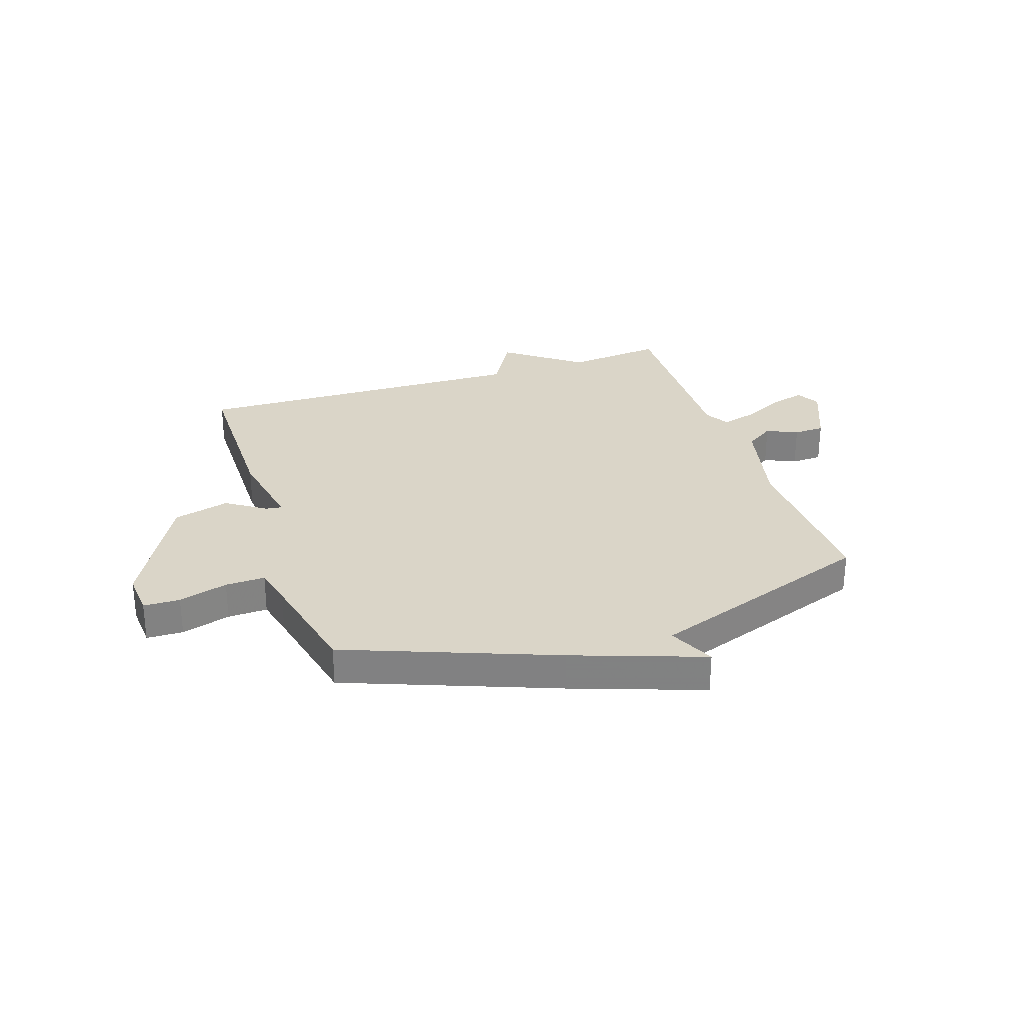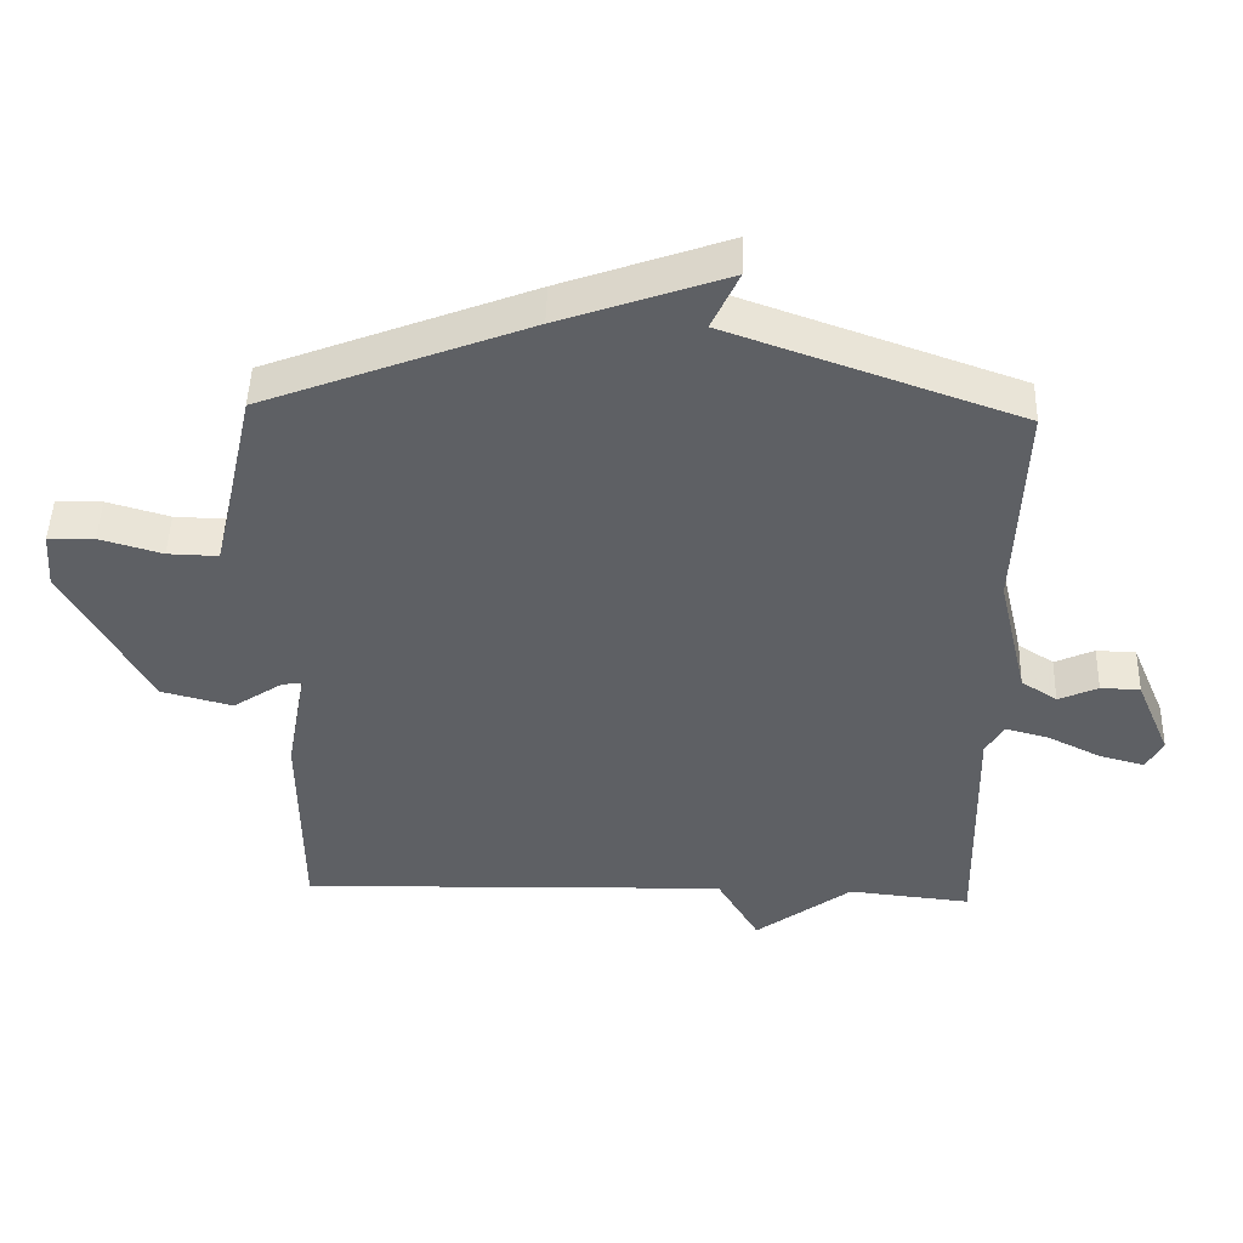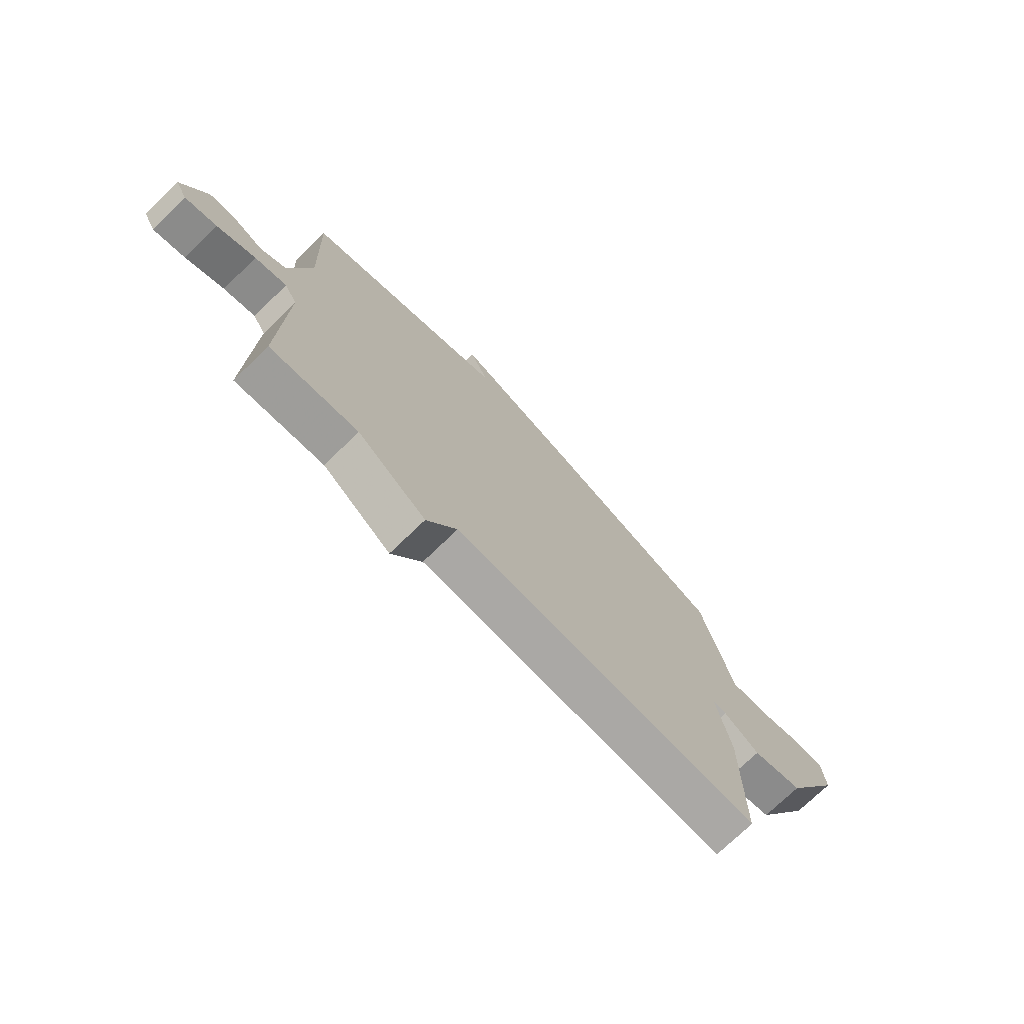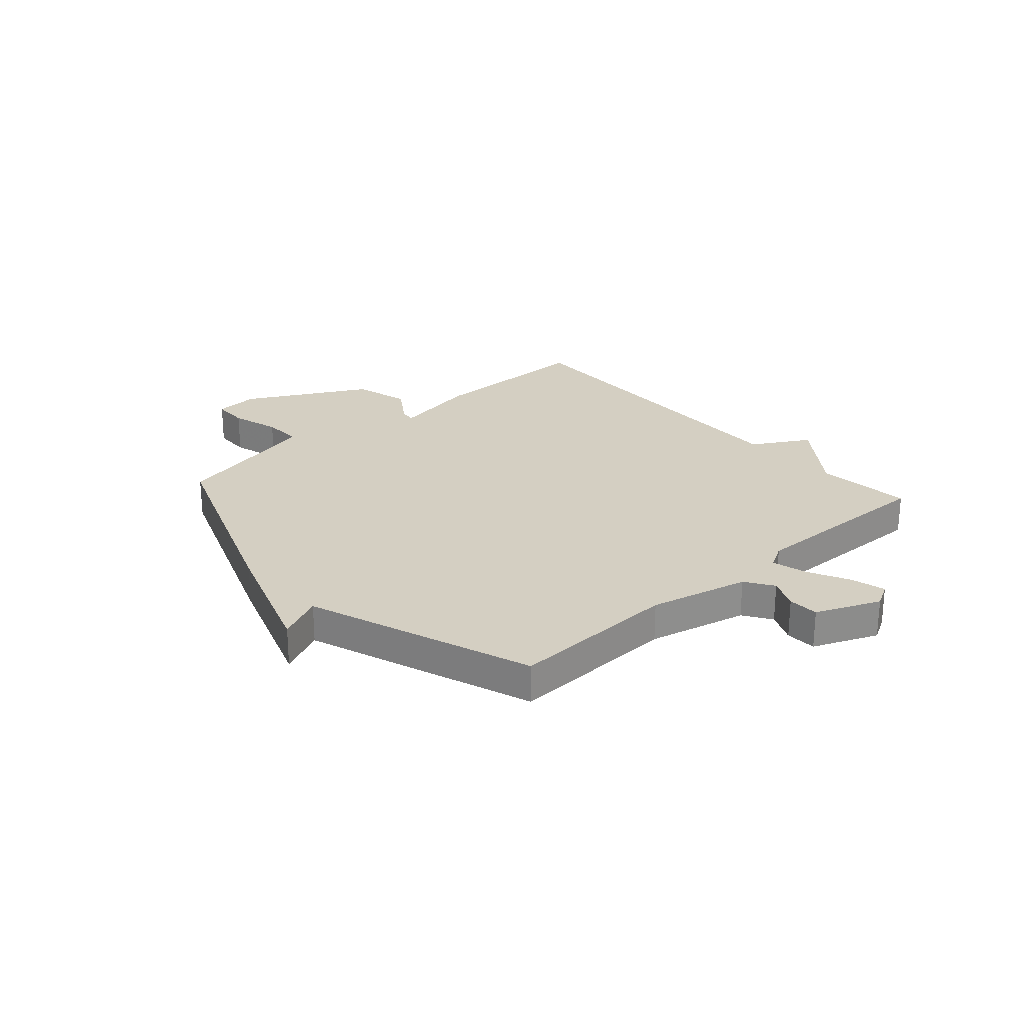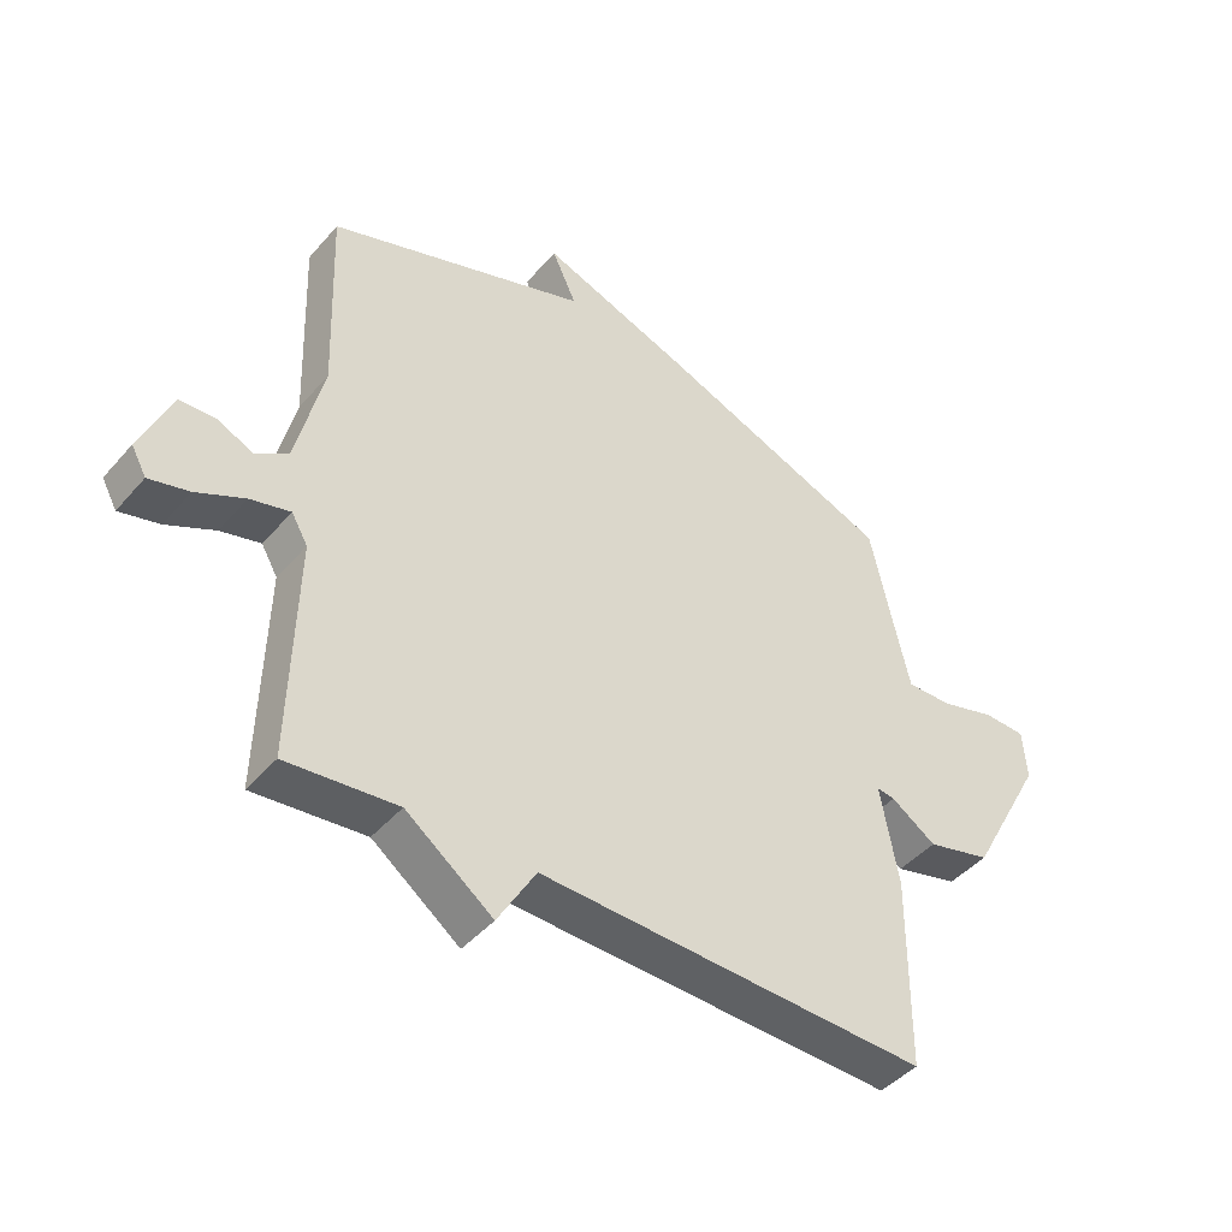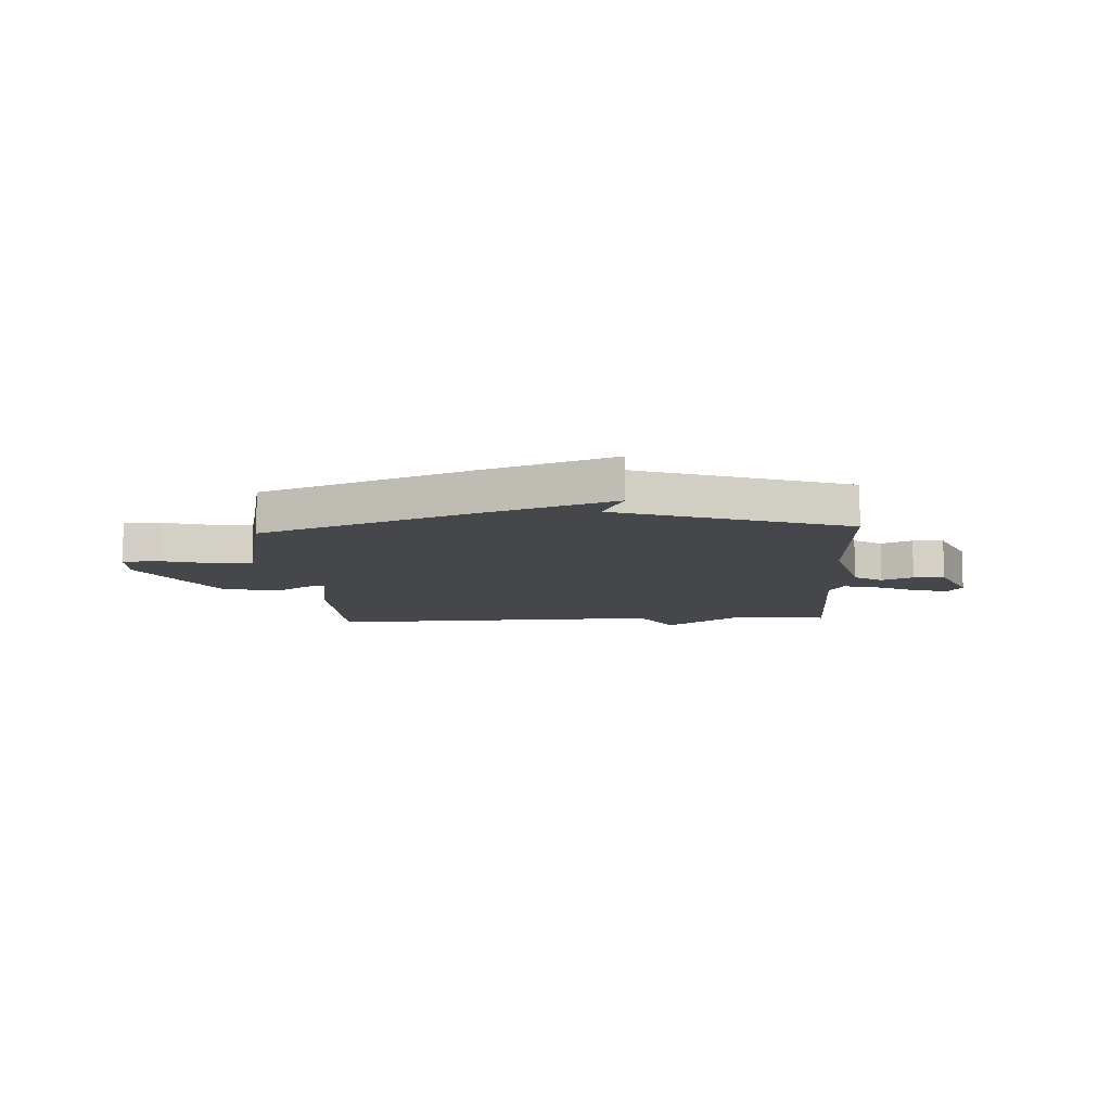
<metadata>
{"format":"obj","ext":"obj","renderer":"f3d","projection":"perspective","resolution":1024,"background":"white","views":[{"elev":29.3,"azim":-18.5,"up":"+Y"},{"elev":47.4,"azim":1.7,"up":"+Z"},{"elev":-74.2,"azim":134.0,"up":"+Z"},{"elev":25.6,"azim":48.2,"up":"+Y"},{"elev":-44.3,"azim":142.2,"up":"+Z"},{"elev":-10.3,"azim":3.4,"up":"+Y"}]}
</metadata>
<code>
v -0.5 0.07 -0.5
v -0.502 0.07 -0.191
v -0.473 0.07 -0.031
v -0.502 0.07 -0.035
v -0.574 0.07 -0.083
v -0.677 0.07 -0.056
v -0.798 0.07 0.167
v -0.792 0.07 0.249
v -0.725 0.07 0.251
v -0.635 0.07 0.225
v -0.562 0.07 0.223
v -0.545 0.07 0.296
v -0.5 0.07 0.5
v -0.118 0.07 0.647
v 0.121 0.07 0.732
v 0.082 0.07 0.647
v 0.5 0.07 0.5
v 0.488 0.07 0.187
v 0.531 0.07 0.004
v 0.583 0.07 -0.03
v 0.64 0.07 -0.004
v 0.697 0.07 -0.006
v 0.747 0.07 -0.124
v 0.723 0.07 -0.168
v 0.659 0.07 -0.151
v 0.582 0.07 -0.113
v 0.518 0.07 -0.096
v 0.492 0.07 -0.141
v 0.5 0.07 -0.5
v 0.323 0.07 -0.482
v 0.184 0.07 -0.586
v 0.123 0.07 -0.482
v -0.5 0 -0.5
v -0.502 0 -0.191
v -0.473 0 -0.031
v -0.502 0 -0.035
v -0.574 0 -0.083
v -0.677 0 -0.056
v -0.798 0 0.167
v -0.792 0 0.249
v -0.725 0 0.251
v -0.635 0 0.225
v -0.562 0 0.223
v -0.545 0 0.296
v -0.5 0 0.5
v -0.118 0 0.647
v 0.121 0 0.732
v 0.082 0 0.647
v 0.5 0 0.5
v 0.488 0 0.187
v 0.531 0 0.004
v 0.583 0 -0.03
v 0.64 0 -0.004
v 0.697 0 -0.006
v 0.747 0 -0.124
v 0.723 0 -0.168
v 0.659 0 -0.151
v 0.582 0 -0.113
v 0.518 0 -0.096
v 0.492 0 -0.141
v 0.5 0 -0.5
v 0.323 0 -0.482
v 0.184 0 -0.586
v 0.123 0 -0.482
f 30 31 32
f 28 29 30
f 28 30 32
f 1 2 3
f 32 1 3
f 28 32 3
f 27 28 3
f 24 25 26
f 23 24 26
f 22 23 26
f 21 22 26
f 20 21 26
f 19 20 26 27
f 18 19 27 3
f 18 3 4
f 17 18 4
f 16 17 4
f 16 4 5
f 15 16 5
f 14 15 5
f 13 14 5
f 12 13 5
f 8 9 10
f 7 8 10
f 6 7 10
f 5 6 10
f 5 10 11
f 5 11 12
f 64 63 62
f 62 61 60
f 64 62 60
f 35 34 33
f 35 33 64
f 35 64 60
f 35 60 59
f 58 57 56
f 58 56 55
f 58 55 54
f 58 54 53
f 58 53 52
f 59 58 52 51
f 35 59 51 50
f 36 35 50
f 36 50 49
f 36 49 48
f 37 36 48
f 37 48 47
f 37 47 46
f 37 46 45
f 37 45 44
f 42 41 40
f 42 40 39
f 42 39 38
f 42 38 37
f 43 42 37
f 44 43 37
f 1 33 34 2
f 2 34 35 3
f 3 35 36 4
f 4 36 37 5
f 5 37 38 6
f 6 38 39 7
f 7 39 40 8
f 8 40 41 9
f 9 41 42 10
f 10 42 43 11
f 11 43 44 12
f 12 44 45 13
f 13 45 46 14
f 14 46 47 15
f 15 47 48 16
f 16 48 49 17
f 17 49 50 18
f 18 50 51 19
f 19 51 52 20
f 20 52 53 21
f 21 53 54 22
f 22 54 55 23
f 23 55 56 24
f 24 56 57 25
f 25 57 58 26
f 26 58 59 27
f 27 59 60 28
f 28 60 61 29
f 29 61 62 30
f 30 62 63 31
f 31 63 64 32
f 32 64 33 1

</code>
